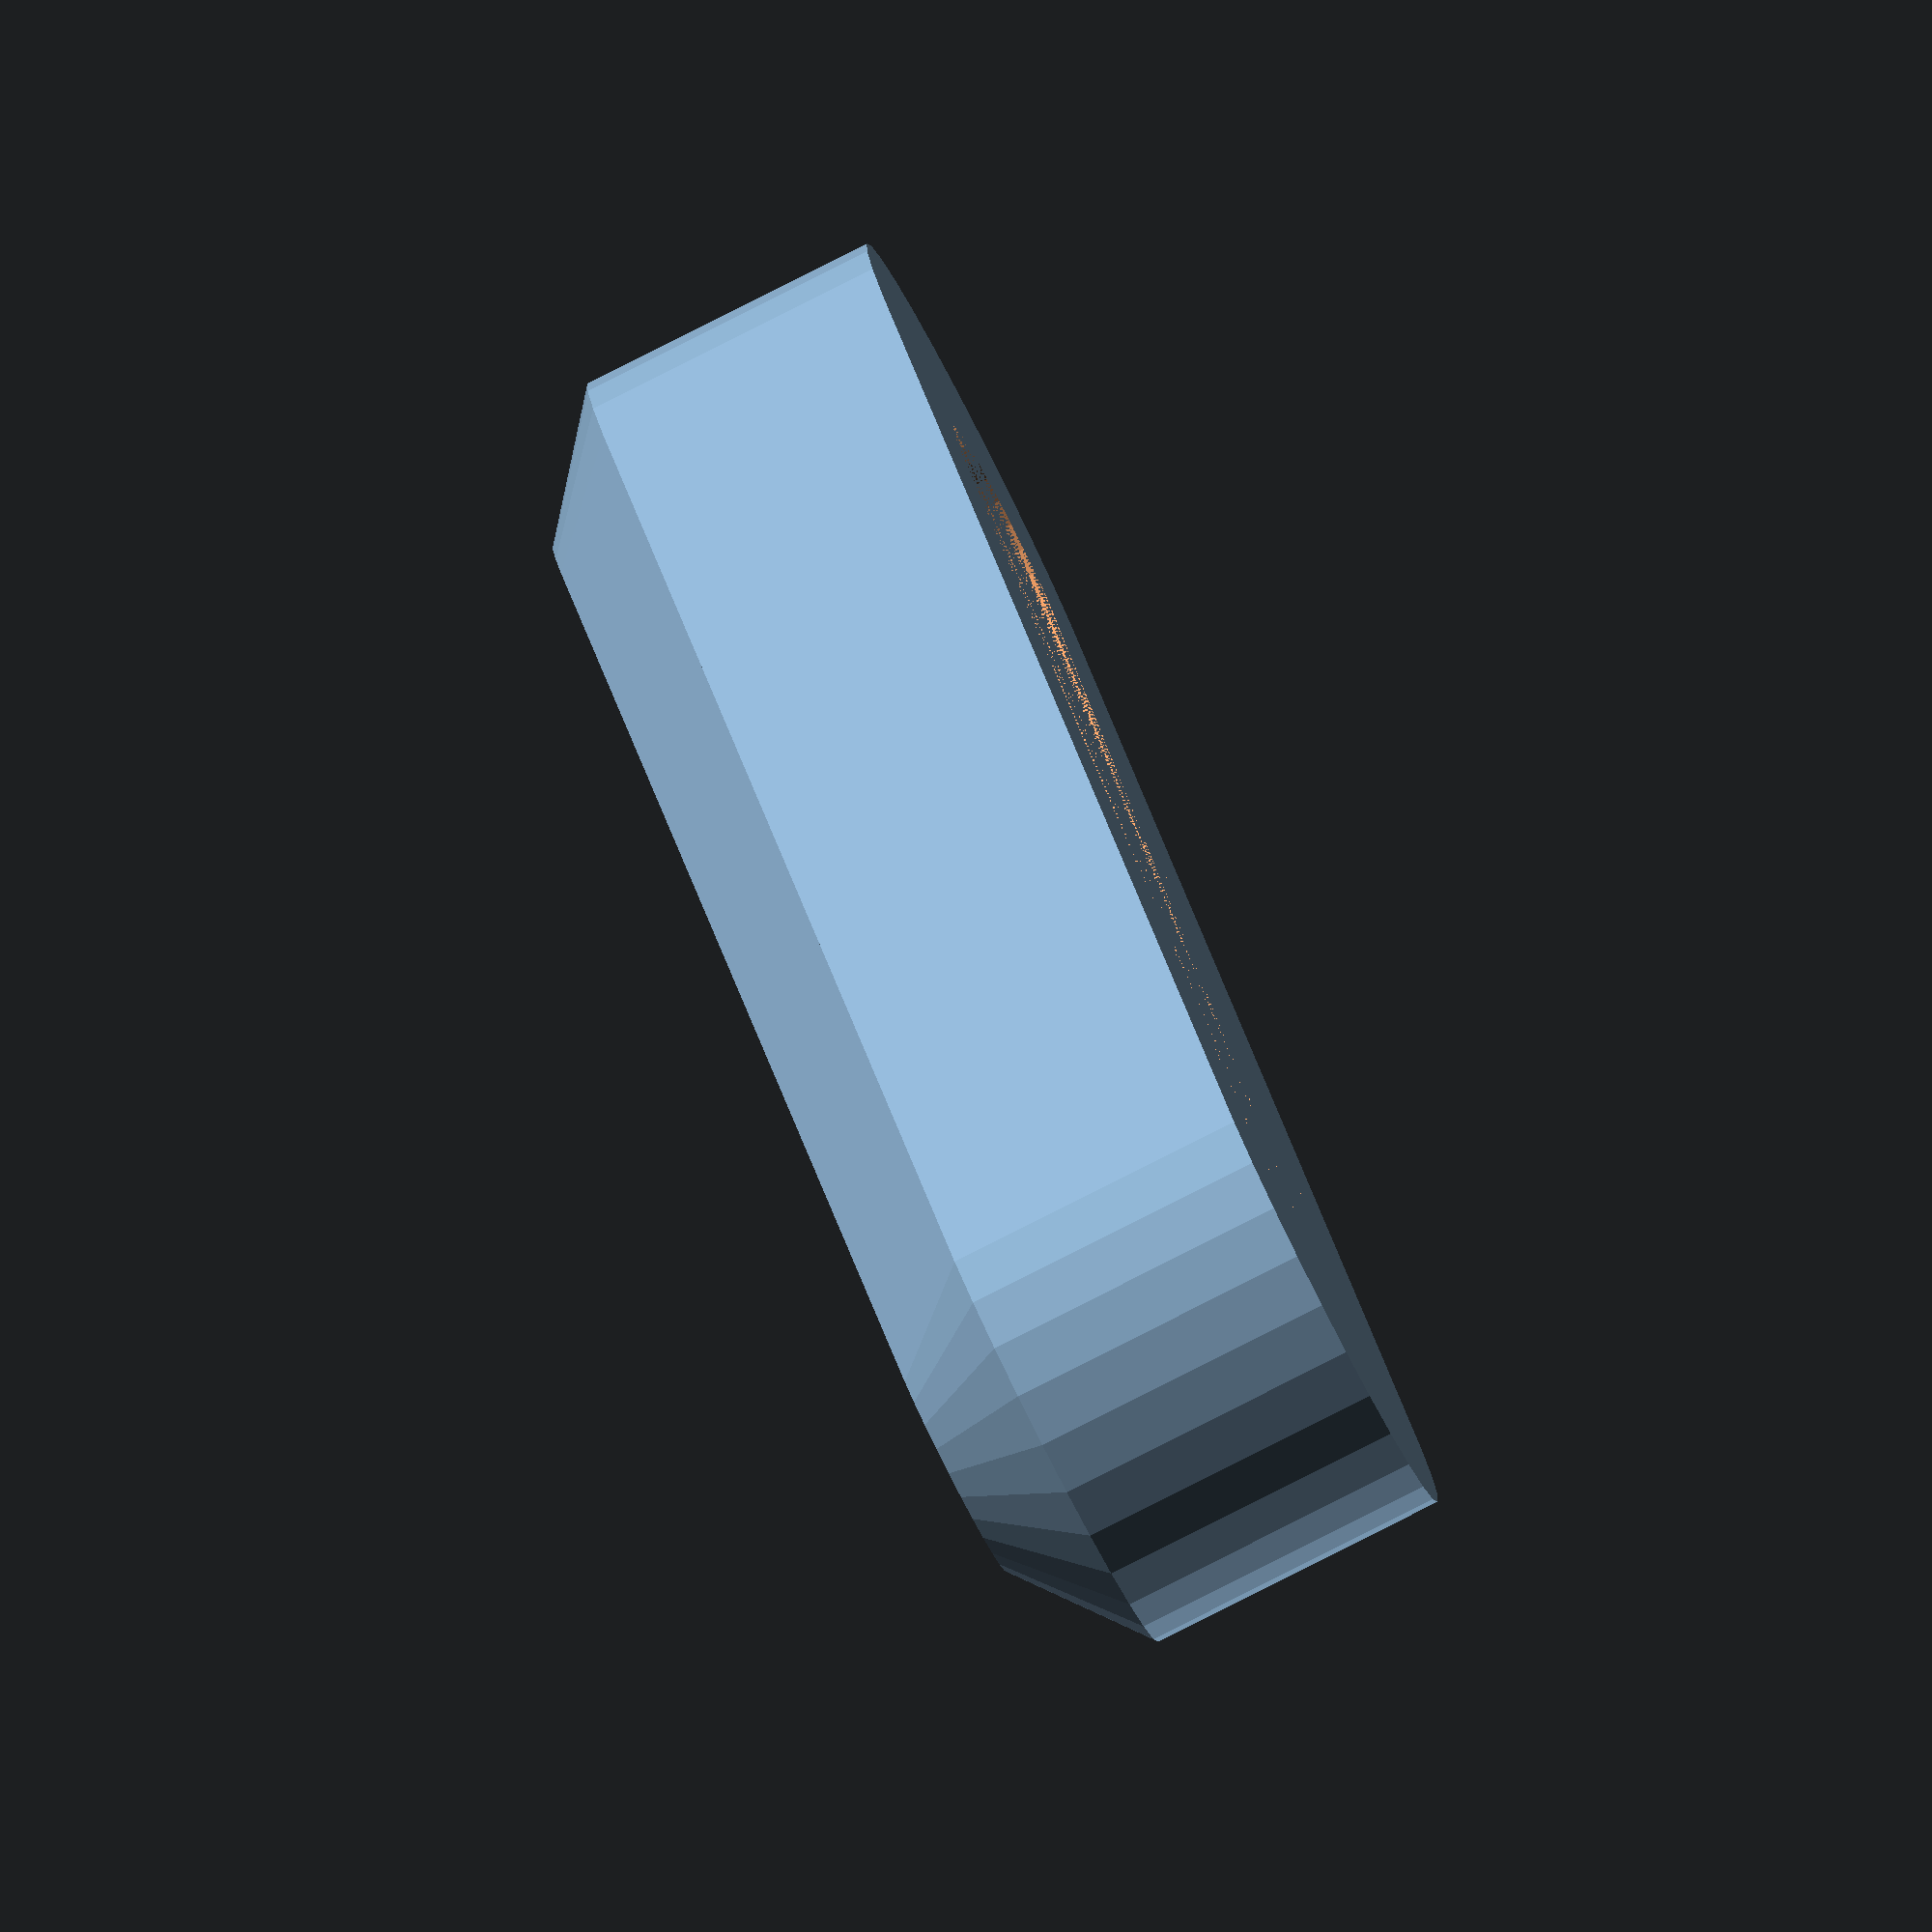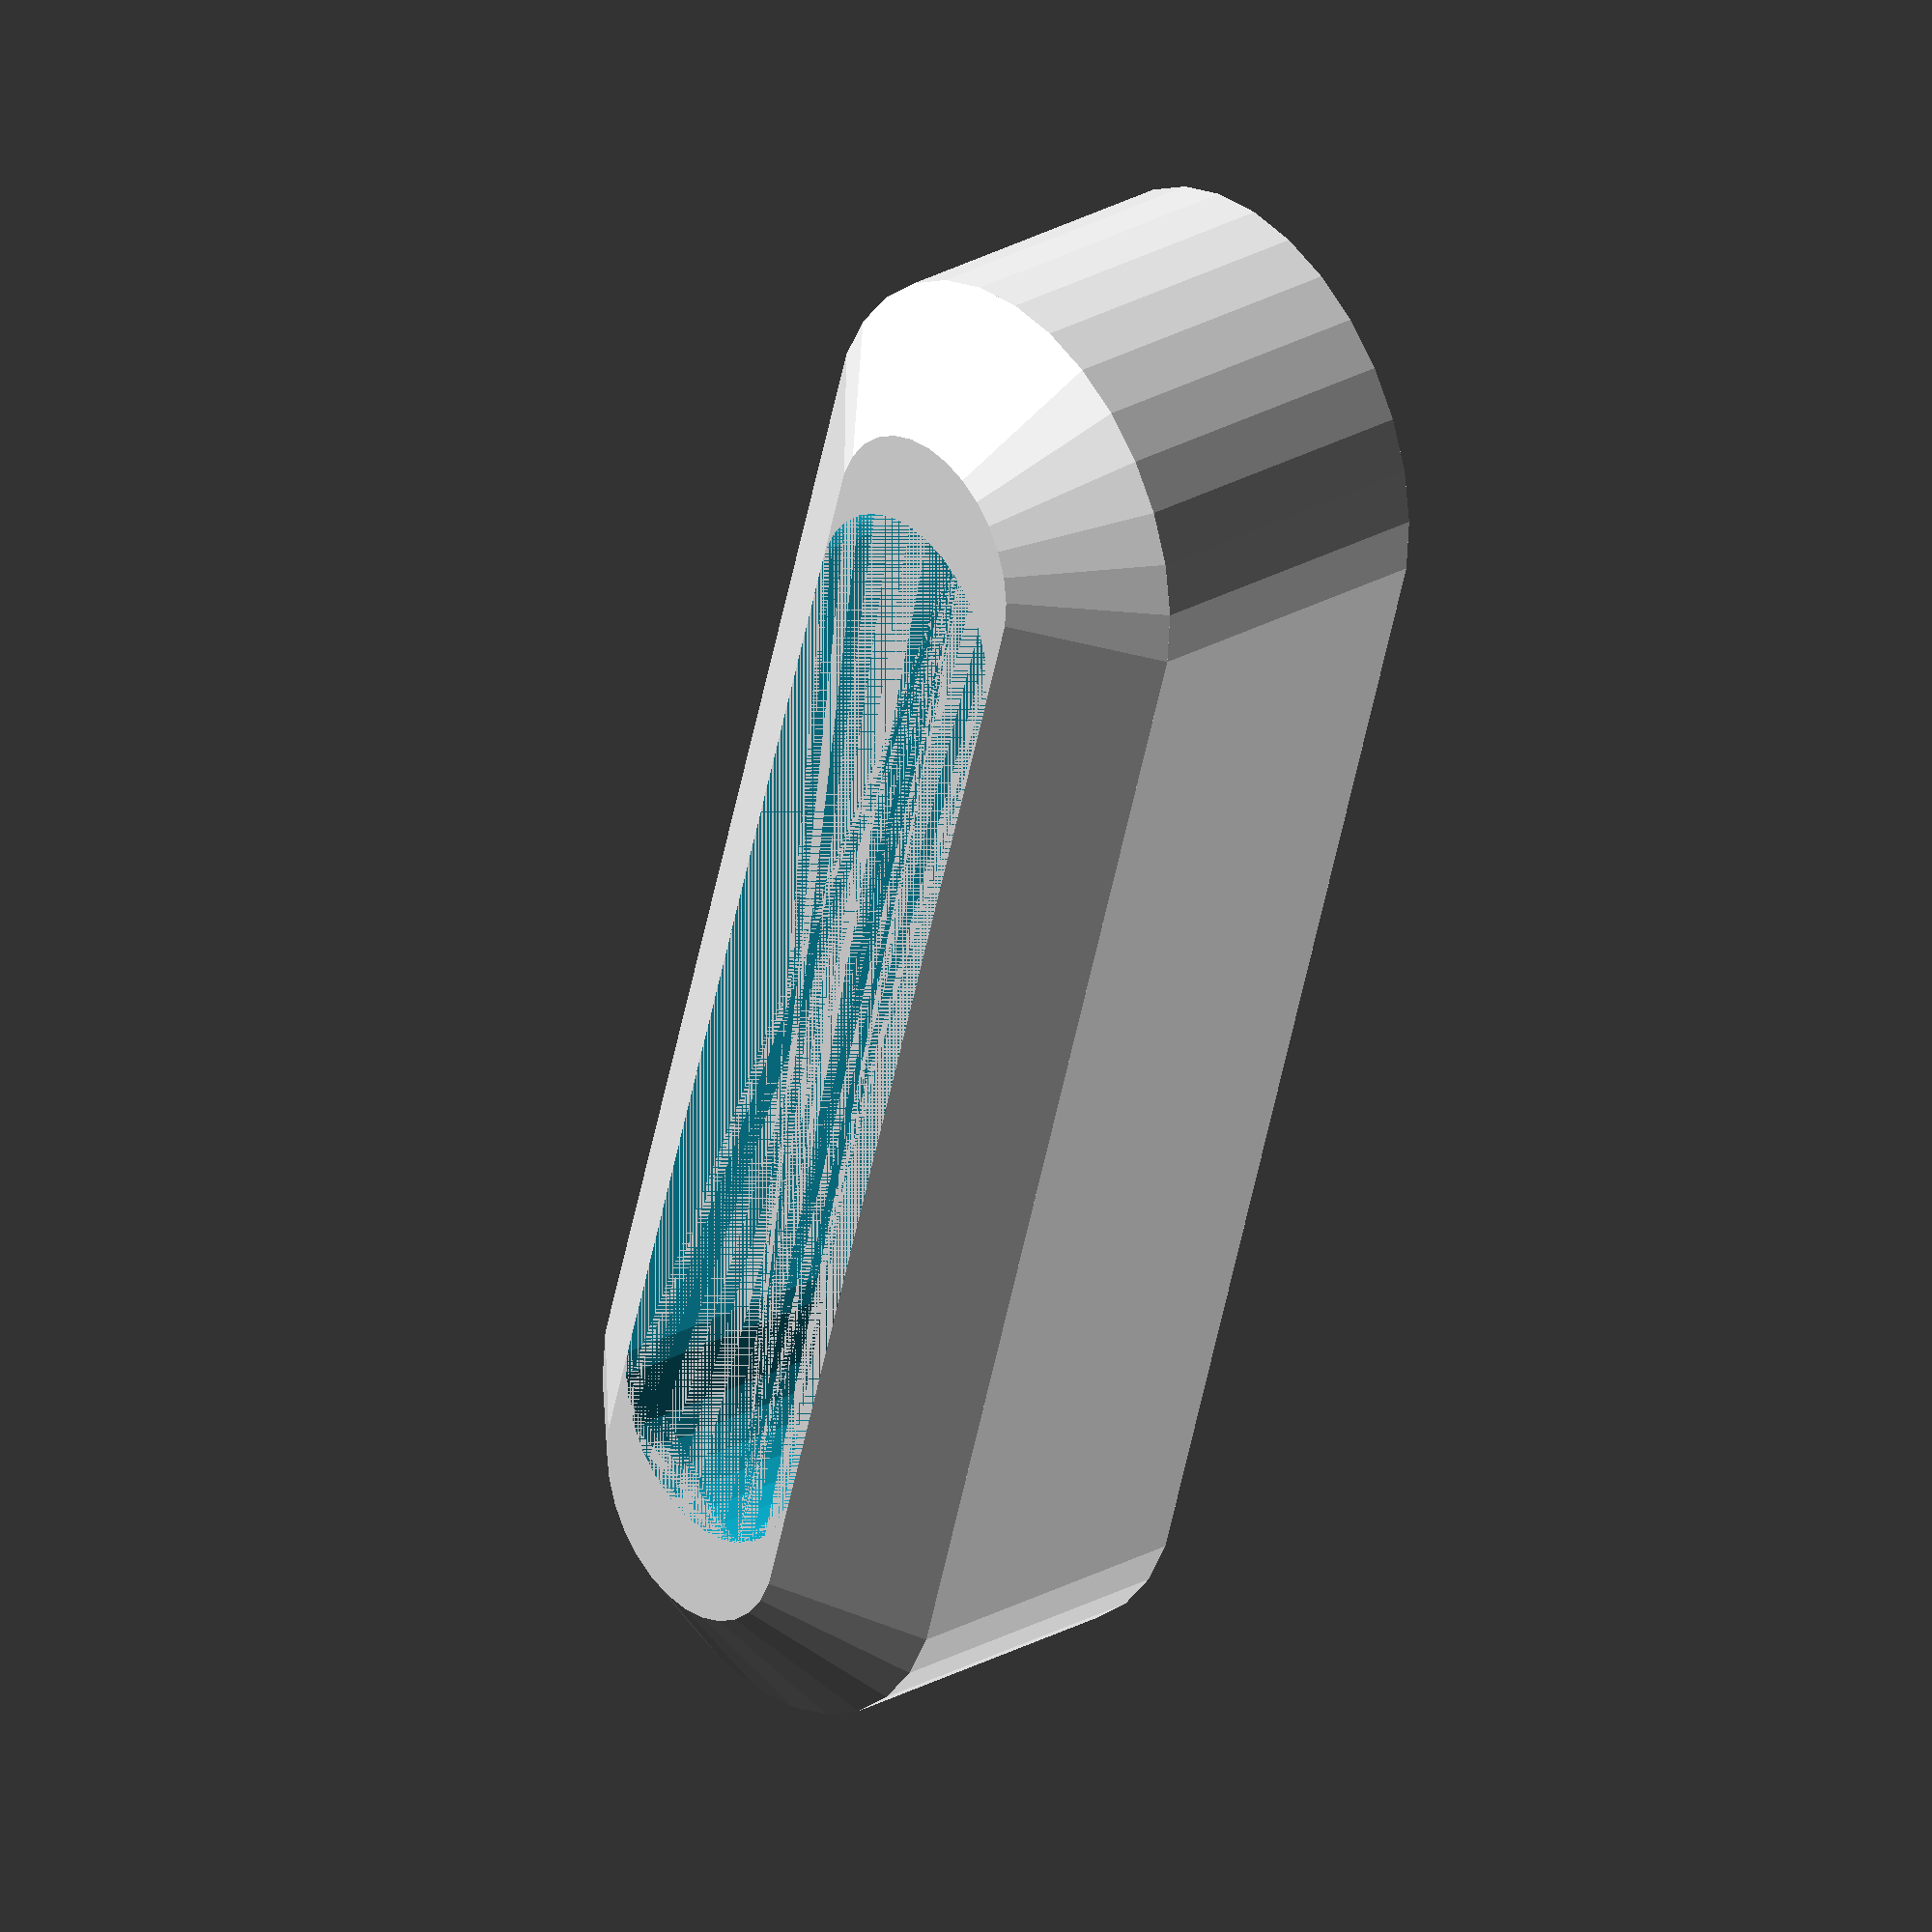
<openscad>
TOP_WIDTH = 5;
TOP_HEIGHT = 2;
BOT_WIDTH = 10;

HOLE_DIA = 5;
HOLE_SPACING = 20;
HEIGHT = 8;
LENGTH = 34;

$fn = 30;

module raiser() {
  difference() {
    union() {
      translate([0, 0, HEIGHT - TOP_HEIGHT])
      hull() {
      translate([-(LENGTH - BOT_WIDTH)/2, 0, 0])
      cylinder(d2 = TOP_WIDTH, d1 = BOT_WIDTH, h = TOP_HEIGHT);
      translate([(LENGTH - BOT_WIDTH)/2, 0, 0])
      cylinder(d2 = TOP_WIDTH, d1 = BOT_WIDTH, h = TOP_HEIGHT);
      }
      hull() {
        translate([-(LENGTH - BOT_WIDTH)/2, 0, 0])
        cylinder(d = BOT_WIDTH, h = HEIGHT - TOP_HEIGHT);
        translate([(LENGTH - BOT_WIDTH)/2, 0, 0])
        cylinder(d = BOT_WIDTH, h = HEIGHT - TOP_HEIGHT);

      }
    }

    hull() {
      translate([-HOLE_SPACING/2, 0, 0])
      cylinder(d = HOLE_DIA, h = HEIGHT);
      translate([HOLE_SPACING/2, 0, 0])
      cylinder(d = HOLE_DIA, h = HEIGHT);

    }    
  }
}
raiser();

</openscad>
<views>
elev=262.5 azim=126.6 roll=63.2 proj=o view=solid
elev=152.4 azim=106.6 roll=130.2 proj=o view=solid
</views>
